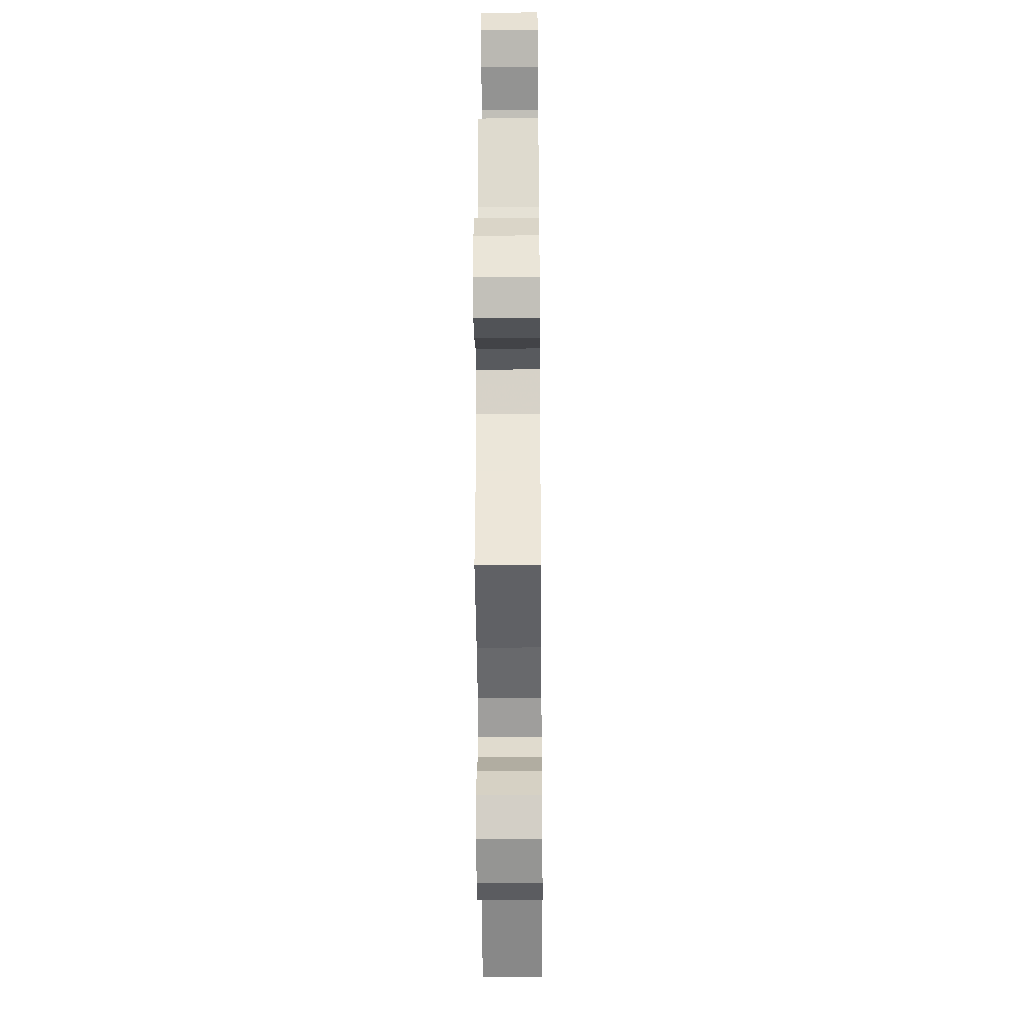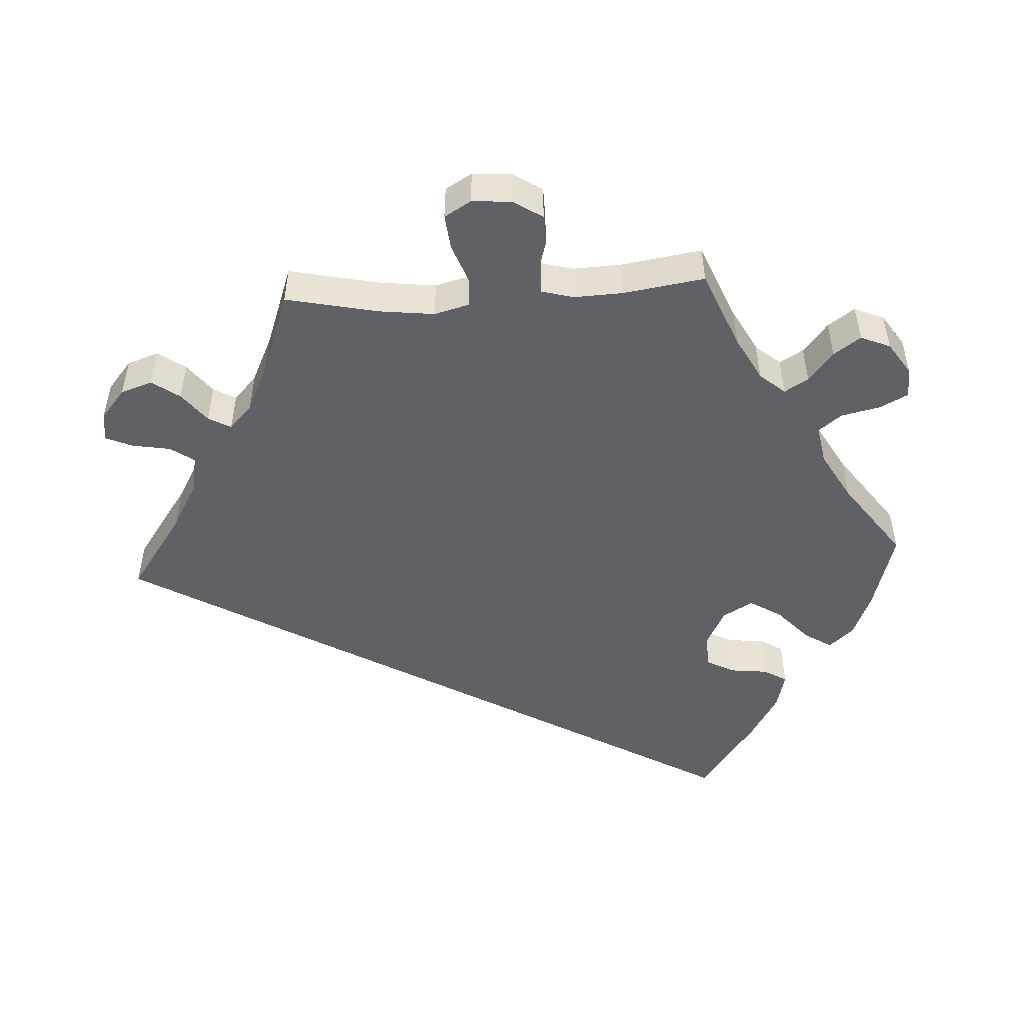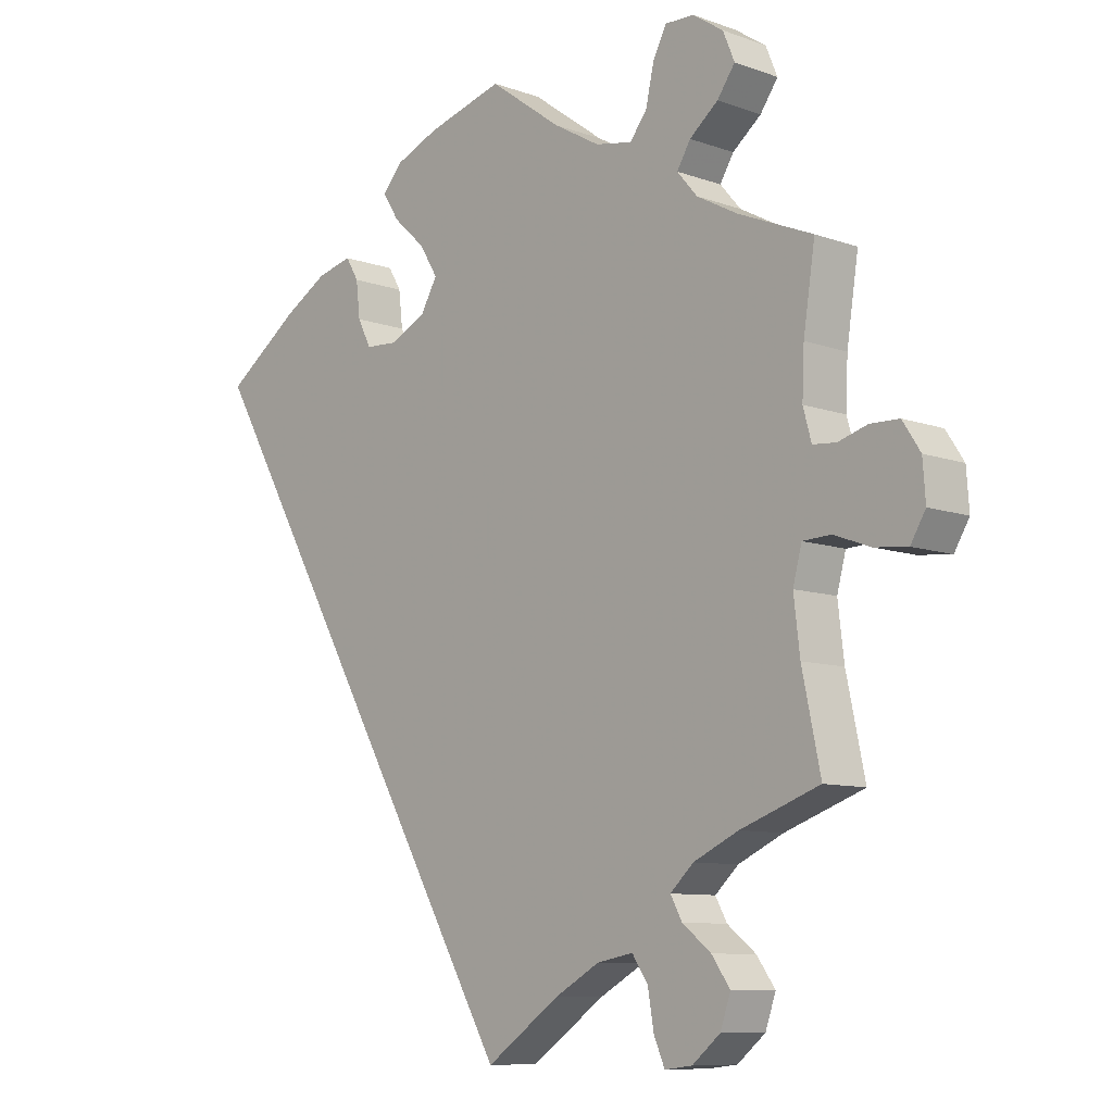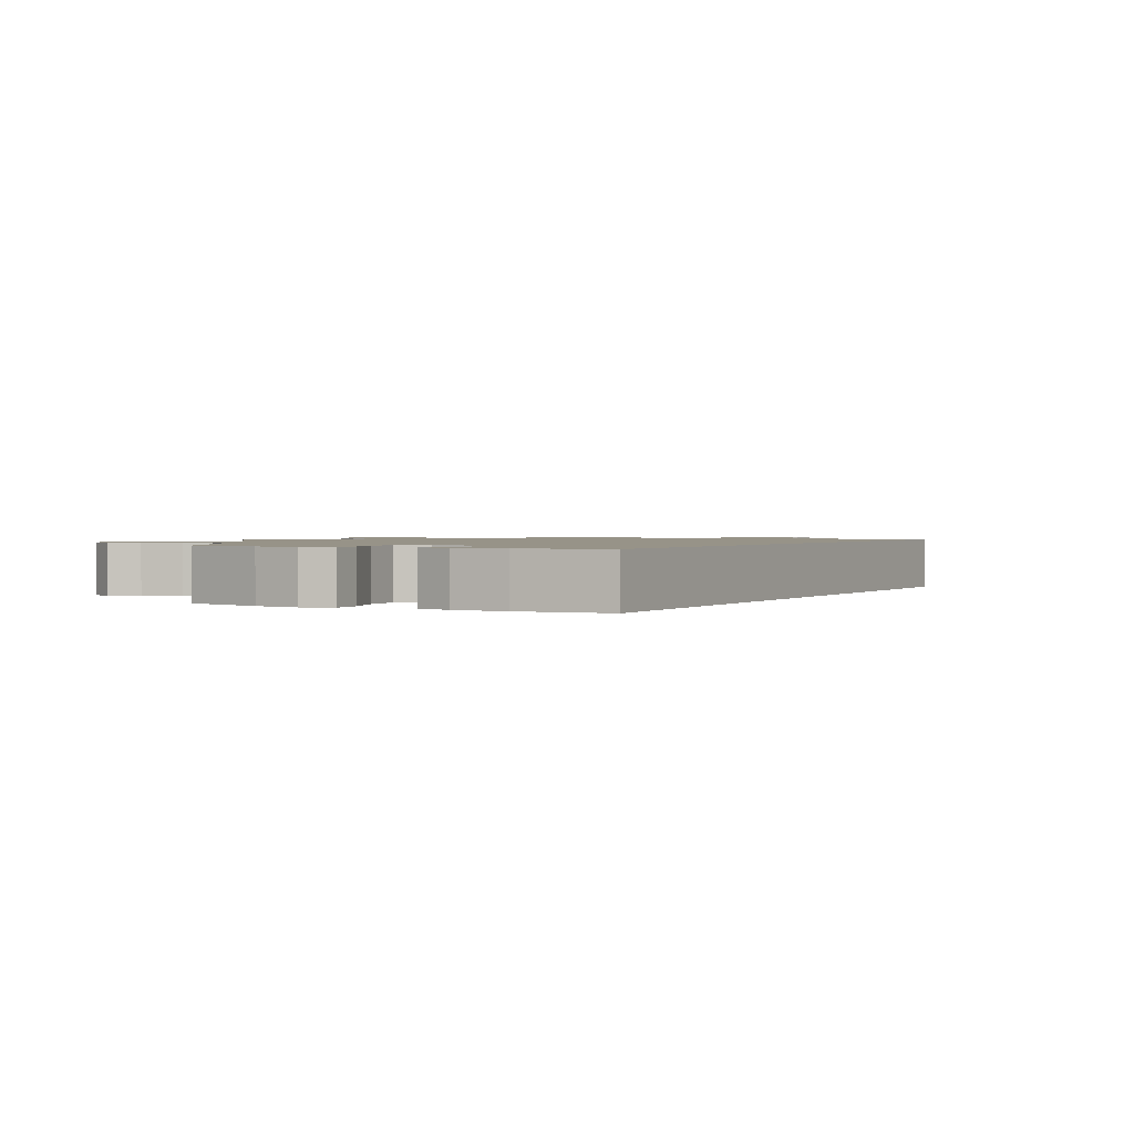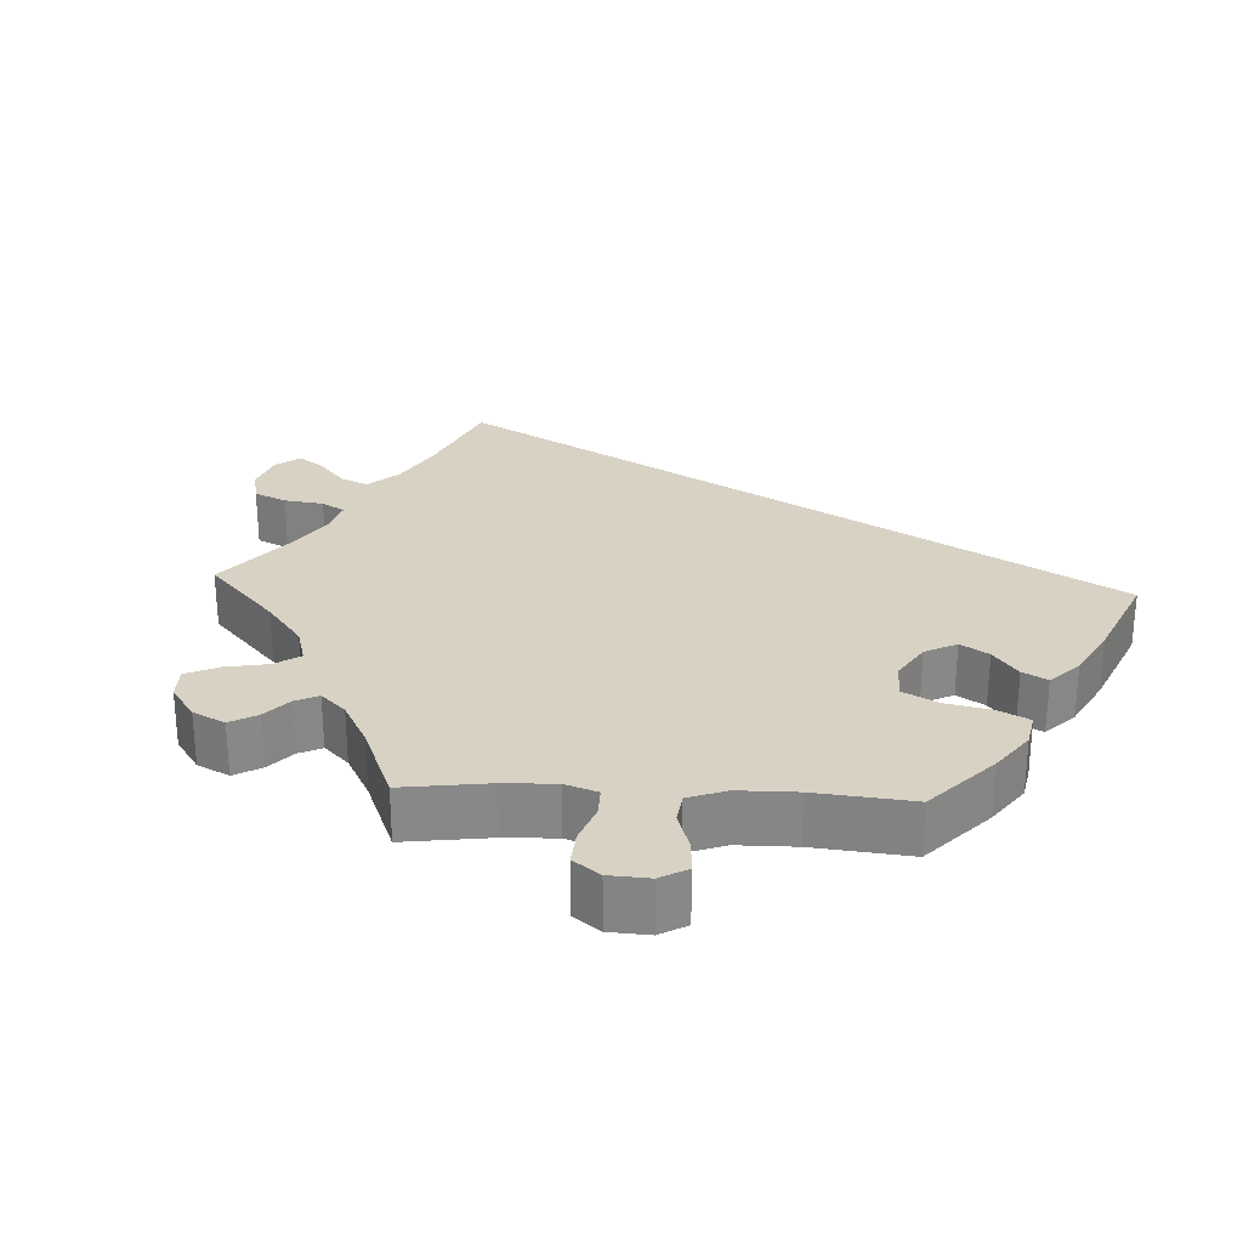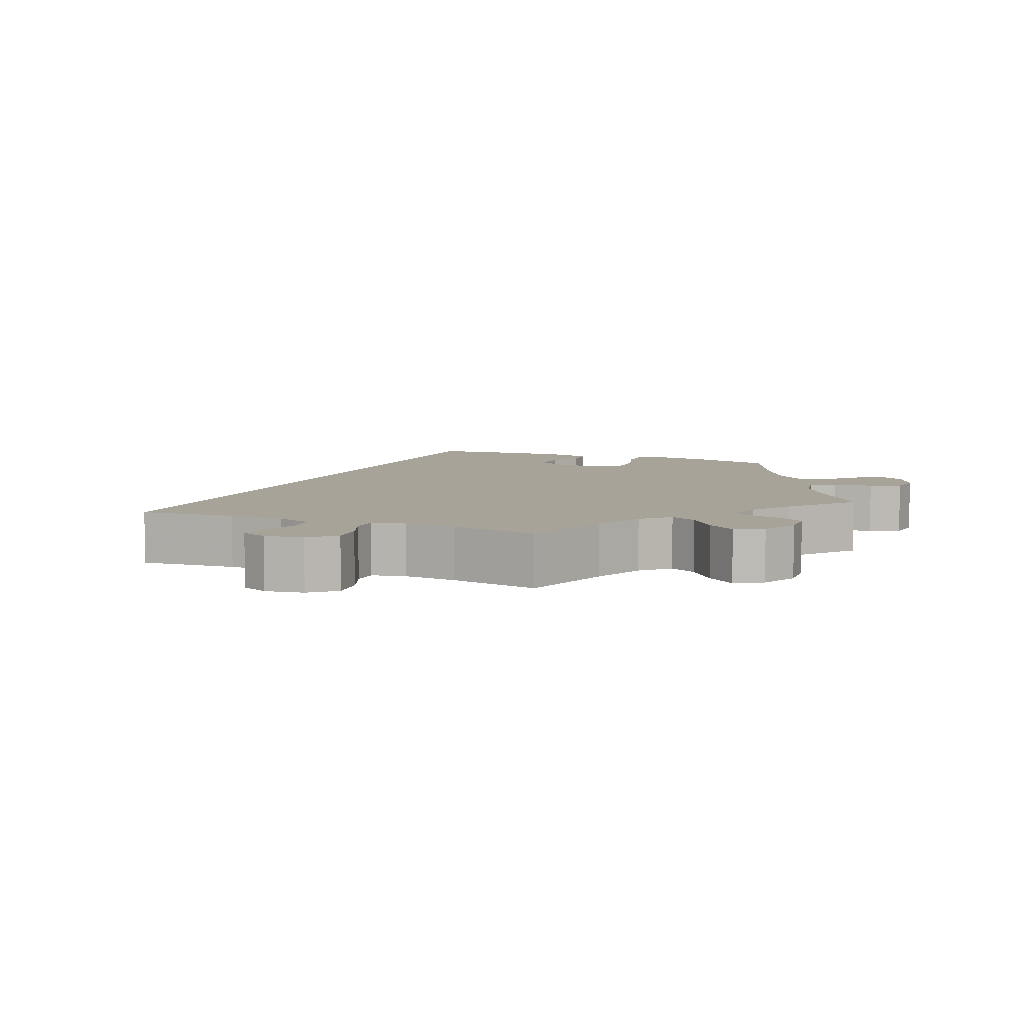
<metadata>
{"format":"obj","ext":"obj","renderer":"f3d","projection":"perspective","resolution":1024,"background":"white","views":[{"elev":-27.7,"azim":-89.4,"up":"+Z"},{"elev":-49.7,"azim":-86.7,"up":"+Y"},{"elev":-9.2,"azim":-133.5,"up":"+Z"},{"elev":1.4,"azim":57.9,"up":"+Y"},{"elev":27.7,"azim":-27.2,"up":"+Y"},{"elev":6.9,"azim":-127.0,"up":"+Y"}]}
</metadata>
<code>
v 0.112 0.07 0.546
v 0.174 0.07 0.52
v 0.204 0.07 0.486
v 0.18 0.07 0.448
v 0.133 0.07 0.405
v 0.106 0.07 0.361
v 0.13 0.07 0.319
v 0.183 0.07 0.292
v 0.231 0.07 0.295
v 0.251 0.07 0.334
v 0.257 0.07 0.386
v 0.276 0.07 0.418
v 0.328 0.07 0.405
v 0.394 0.07 0.366
v 0.501 0.07 0.289
v 0.001 0.07 -0.579
v -0.107 0.07 -0.503
v -0.173 0.07 -0.466
v -0.226 0.07 -0.456
v -0.249 0.07 -0.489
v -0.258 0.07 -0.542
v -0.274 0.07 -0.579
v -0.314 0.07 -0.574
v -0.355 0.07 -0.54
v -0.37 0.07 -0.496
v -0.343 0.07 -0.458
v -0.301 0.07 -0.425
v -0.284 0.07 -0.394
v -0.318 0.07 -0.362
v -0.384 0.07 -0.331
v -0.5 0.07 -0.289
v -0.473 0.07 -0.161
v -0.464 0.07 -0.085
v -0.477 0.07 -0.036
v -0.518 0.07 -0.034
v -0.572 0.07 -0.054
v -0.62 0.07 -0.059
v -0.642 0.07 -0.022
v -0.638 0.07 0.033
v -0.612 0.07 0.073
v -0.57 0.07 0.074
v -0.527 0.07 0.061
v -0.493 0.07 0.064
v -0.481 0.07 0.108
v -0.484 0.07 0.176
v -0.501 0.07 0.288
v -0.393 0.07 0.333
v -0.332 0.07 0.366
v -0.302 0.07 0.401
v -0.322 0.07 0.434
v -0.364 0.07 0.468
v -0.39 0.07 0.505
v -0.373 0.07 0.546
v -0.328 0.07 0.576
v -0.286 0.07 0.577
v -0.266 0.07 0.538
v -0.254 0.07 0.484
v -0.229 0.07 0.452
v -0.175 0.07 0.462
v -0.107 0.07 0.501
v -0.001 0.07 0.578
v 0.112 0 0.546
v 0.174 0 0.52
v 0.204 0 0.486
v 0.18 0 0.448
v 0.133 0 0.405
v 0.106 0 0.361
v 0.13 0 0.319
v 0.183 0 0.292
v 0.231 0 0.295
v 0.251 0 0.334
v 0.257 0 0.386
v 0.276 0 0.418
v 0.328 0 0.405
v 0.394 0 0.366
v 0.501 0 0.289
v 0.001 0 -0.579
v -0.107 0 -0.503
v -0.173 0 -0.466
v -0.226 0 -0.456
v -0.249 0 -0.489
v -0.258 0 -0.542
v -0.274 0 -0.579
v -0.314 0 -0.574
v -0.355 0 -0.54
v -0.37 0 -0.496
v -0.343 0 -0.458
v -0.301 0 -0.425
v -0.284 0 -0.394
v -0.318 0 -0.362
v -0.384 0 -0.331
v -0.5 0 -0.289
v -0.473 0 -0.161
v -0.464 0 -0.085
v -0.477 0 -0.036
v -0.518 0 -0.034
v -0.572 0 -0.054
v -0.62 0 -0.059
v -0.642 0 -0.022
v -0.638 0 0.033
v -0.612 0 0.073
v -0.57 0 0.074
v -0.527 0 0.061
v -0.493 0 0.064
v -0.481 0 0.108
v -0.484 0 0.176
v -0.501 0 0.288
v -0.393 0 0.333
v -0.332 0 0.366
v -0.302 0 0.401
v -0.322 0 0.434
v -0.364 0 0.468
v -0.39 0 0.505
v -0.373 0 0.546
v -0.328 0 0.576
v -0.286 0 0.577
v -0.266 0 0.538
v -0.254 0 0.484
v -0.229 0 0.452
v -0.175 0 0.462
v -0.107 0 0.501
v -0.001 0 0.578
f 60 61 1 2
f 59 60 2 3
f 58 59 3 4
f 54 55 56 57
f 54 57 58
f 53 54 58
f 50 51 52 53
f 49 50 53 58
f 48 49 58 4
f 45 46 47
f 44 45 47 48
f 43 44 48 4
f 39 40 41 42
f 39 42 43
f 38 39 43
f 35 36 37 38
f 34 35 38 43
f 33 34 43 4
f 30 31 32
f 29 30 32 33
f 28 29 33
f 24 25 26 27
f 24 27 28
f 23 24 28
f 20 21 22 23
f 19 20 23 28
f 18 19 28 33
f 14 15 16 17
f 10 11 12 13
f 9 10 13 14
f 33 4 5
f 33 5 6
f 18 33 6 7
f 9 14 17 18
f 8 9 18
f 7 8 18
f 63 62 122 121
f 64 63 121 120
f 65 64 120 119
f 118 117 116 115
f 119 118 115
f 119 115 114
f 114 113 112 111
f 119 114 111 110
f 65 119 110 109
f 108 107 106
f 109 108 106 105
f 65 109 105 104
f 103 102 101 100
f 104 103 100
f 104 100 99
f 99 98 97 96
f 104 99 96 95
f 65 104 95 94
f 93 92 91
f 94 93 91 90
f 94 90 89
f 88 87 86 85
f 89 88 85
f 89 85 84
f 84 83 82 81
f 89 84 81 80
f 94 89 80 79
f 78 77 76 75
f 74 73 72 71
f 75 74 71 70
f 66 65 94
f 67 66 94
f 68 67 94 79
f 79 78 75 70
f 79 70 69
f 79 69 68
f 1 62 63 2
f 2 63 64 3
f 3 64 65 4
f 4 65 66 5
f 5 66 67 6
f 6 67 68 7
f 7 68 69 8
f 8 69 70 9
f 9 70 71 10
f 10 71 72 11
f 11 72 73 12
f 12 73 74 13
f 13 74 75 14
f 14 75 76 15
f 15 76 77 16
f 16 77 78 17
f 17 78 79 18
f 18 79 80 19
f 19 80 81 20
f 20 81 82 21
f 21 82 83 22
f 22 83 84 23
f 23 84 85 24
f 24 85 86 25
f 25 86 87 26
f 26 87 88 27
f 27 88 89 28
f 28 89 90 29
f 29 90 91 30
f 30 91 92 31
f 31 92 93 32
f 32 93 94 33
f 33 94 95 34
f 34 95 96 35
f 35 96 97 36
f 36 97 98 37
f 37 98 99 38
f 38 99 100 39
f 39 100 101 40
f 40 101 102 41
f 41 102 103 42
f 42 103 104 43
f 43 104 105 44
f 44 105 106 45
f 45 106 107 46
f 46 107 108 47
f 47 108 109 48
f 48 109 110 49
f 49 110 111 50
f 50 111 112 51
f 51 112 113 52
f 52 113 114 53
f 53 114 115 54
f 54 115 116 55
f 55 116 117 56
f 56 117 118 57
f 57 118 119 58
f 58 119 120 59
f 59 120 121 60
f 60 121 122 61
f 61 122 62 1

</code>
